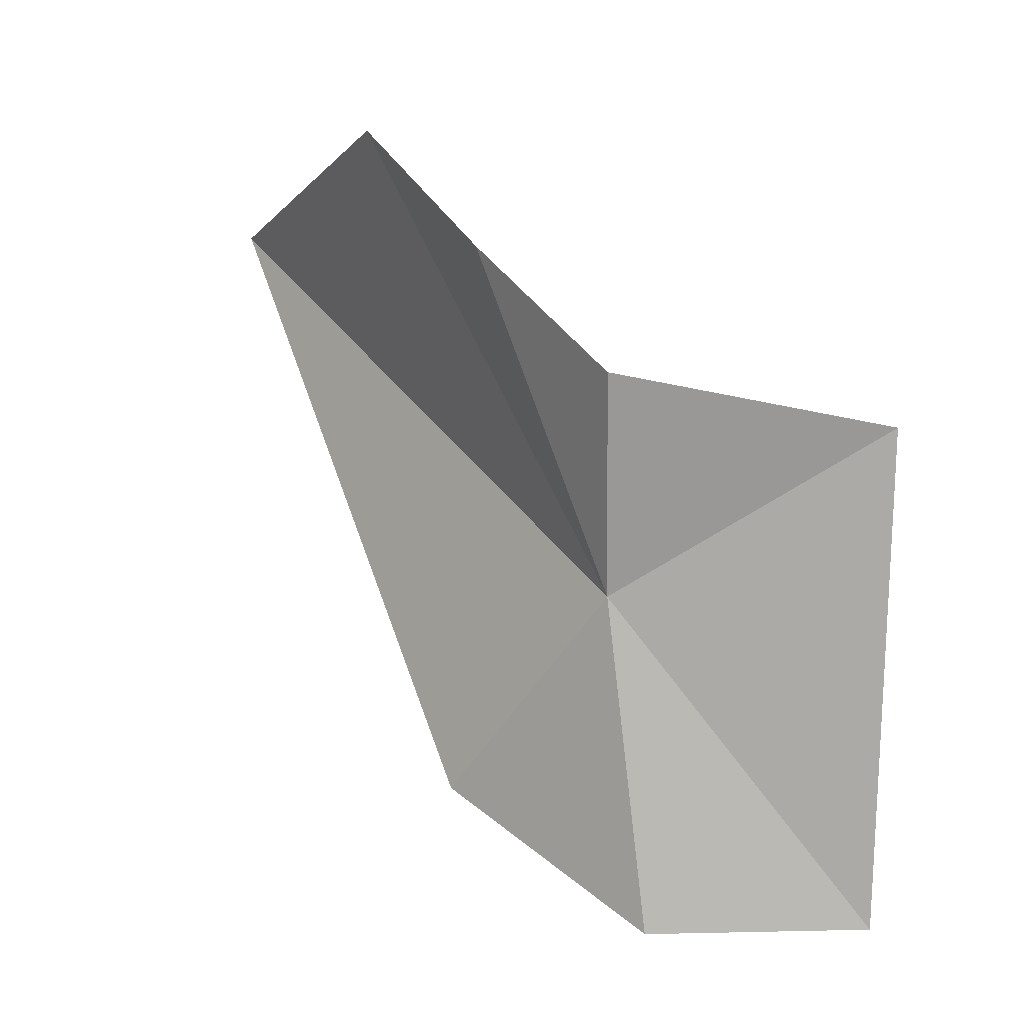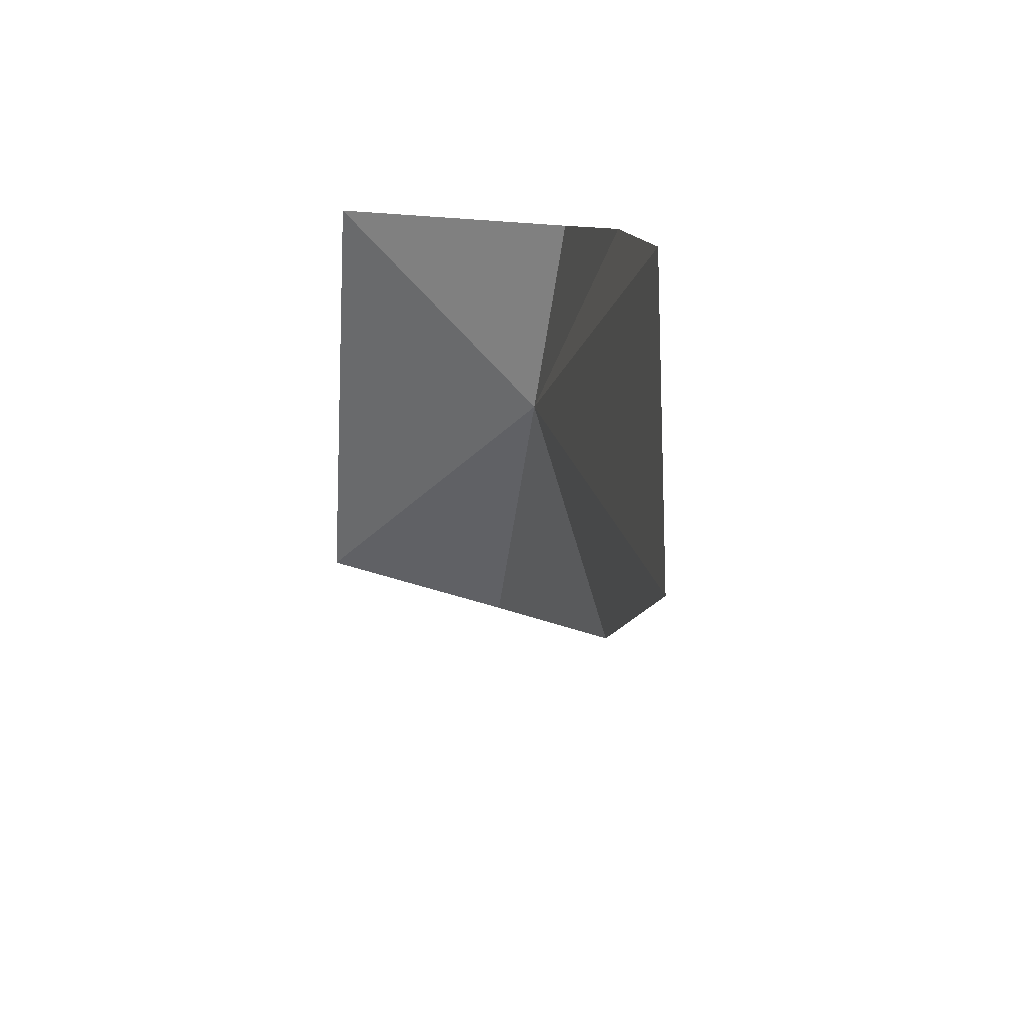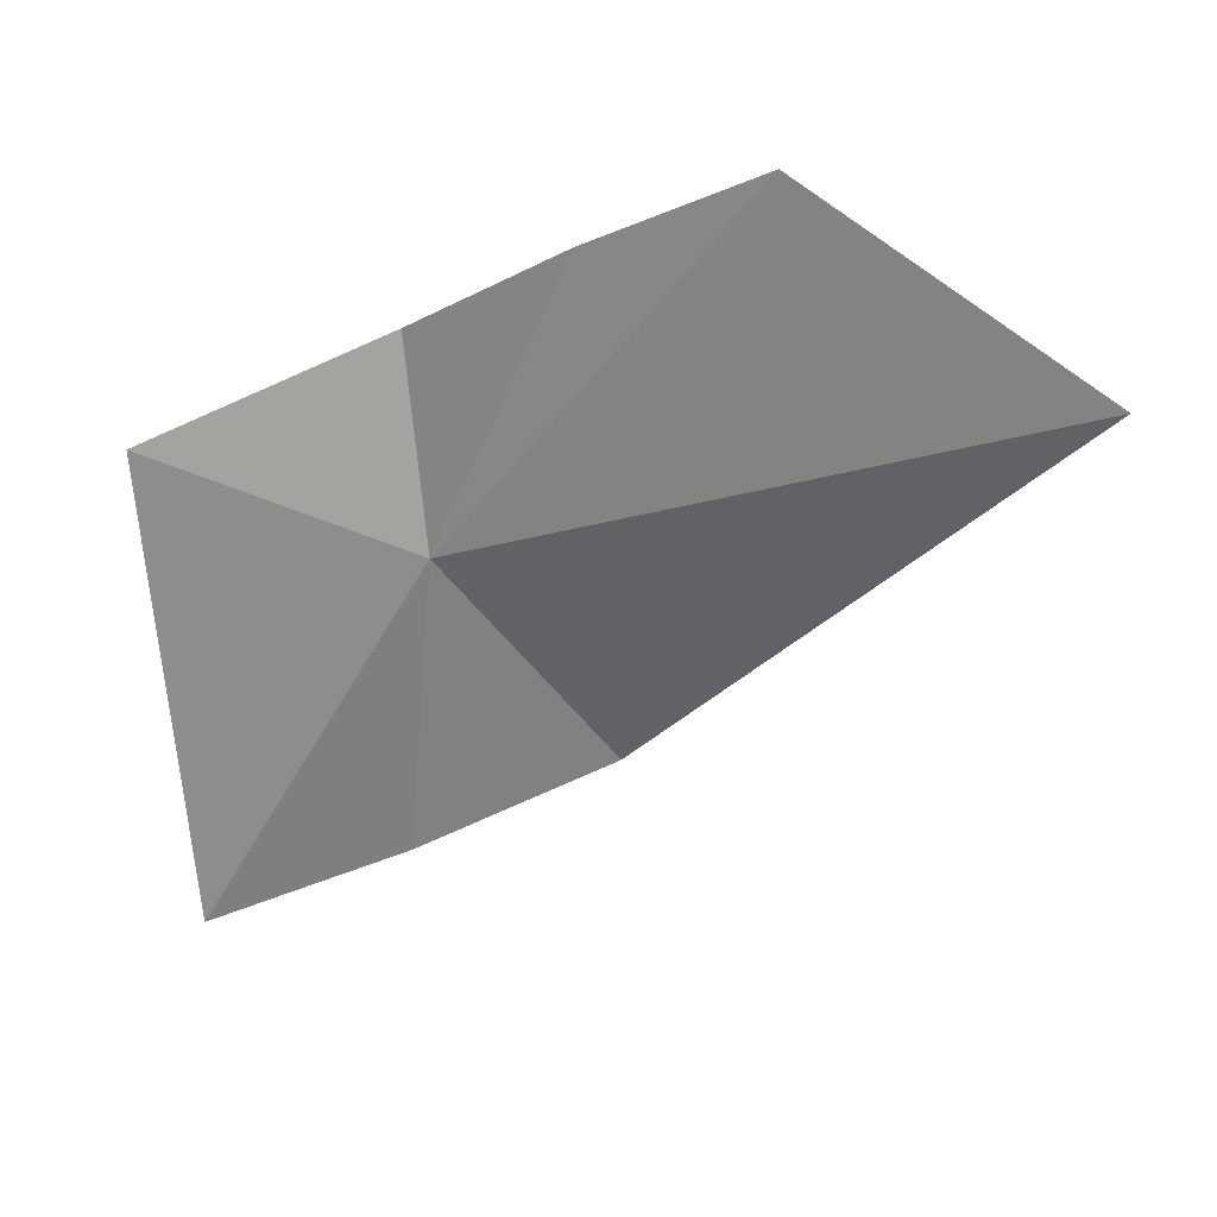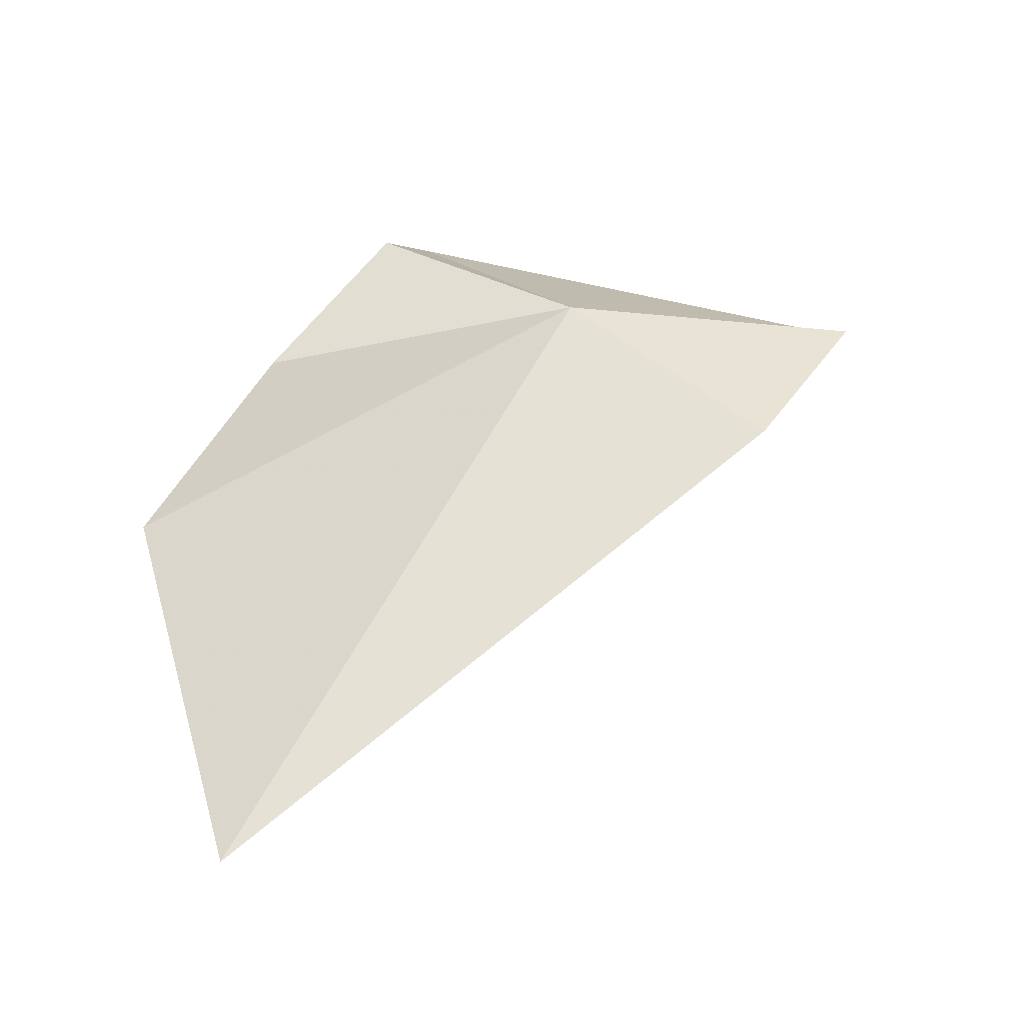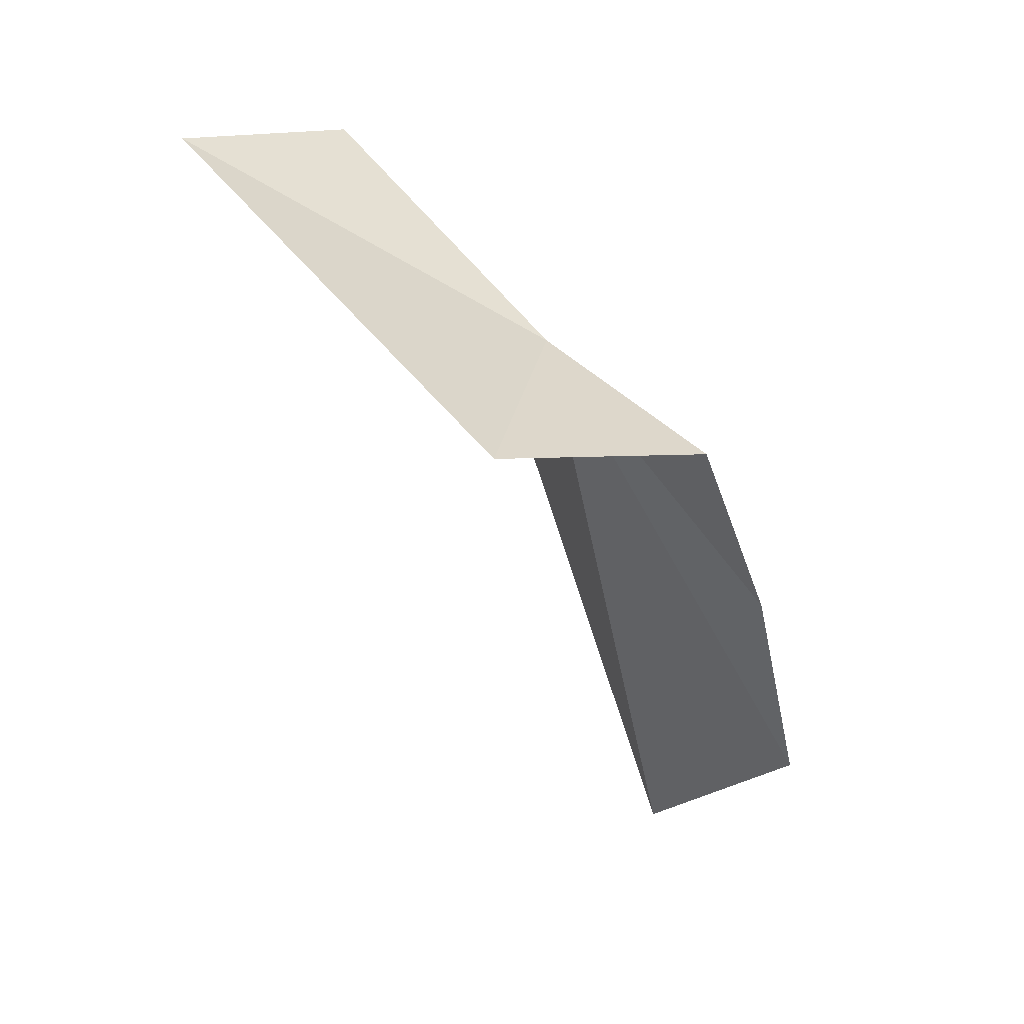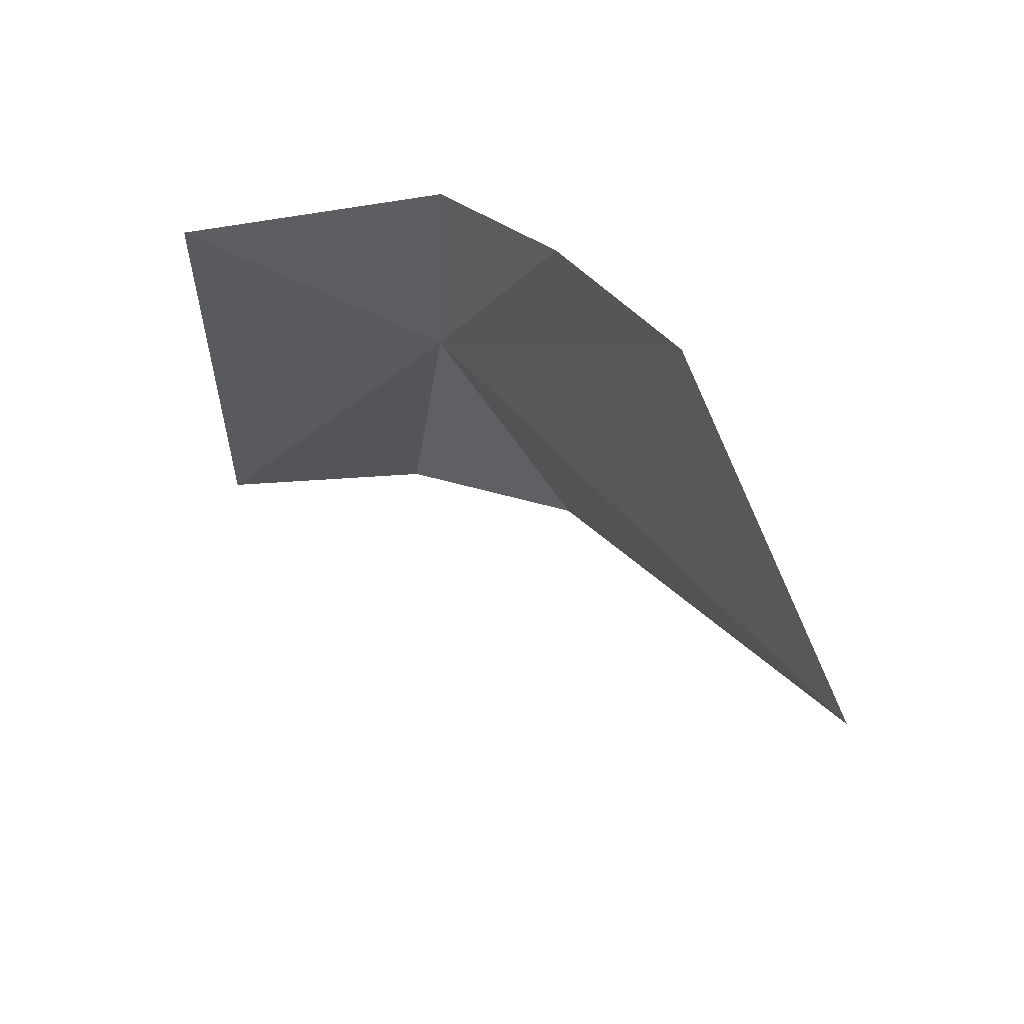
<metadata>
{"format":"obj","ext":"obj","renderer":"f3d","projection":"perspective","resolution":1024,"background":"white","views":[{"elev":5.0,"azim":-42.5,"up":"+Y"},{"elev":43.2,"azim":165.5,"up":"+Y"},{"elev":34.4,"azim":115.0,"up":"+Y"},{"elev":-30.7,"azim":-94.5,"up":"+Z"},{"elev":66.8,"azim":145.9,"up":"+Z"},{"elev":67.6,"azim":140.2,"up":"+Y"}]}
</metadata>
<code>
v 8.085 44.92 20.29
v 7.98 46.86 18.89
v 8.371 46.44 17.47
v 7.872 46.33 19.73
v 7.923 44.03 19.51
v 7.891 45.83 20.48
v 8.255 43.5 20.34
v 9.025 43.49 20.91
v 8.825 45.61 21.17
f 1 3 2
f 1 2 4
f 1 5 3
f 1 4 6
f 1 7 5
f 1 8 7
f 1 9 8
f 1 6 9

</code>
